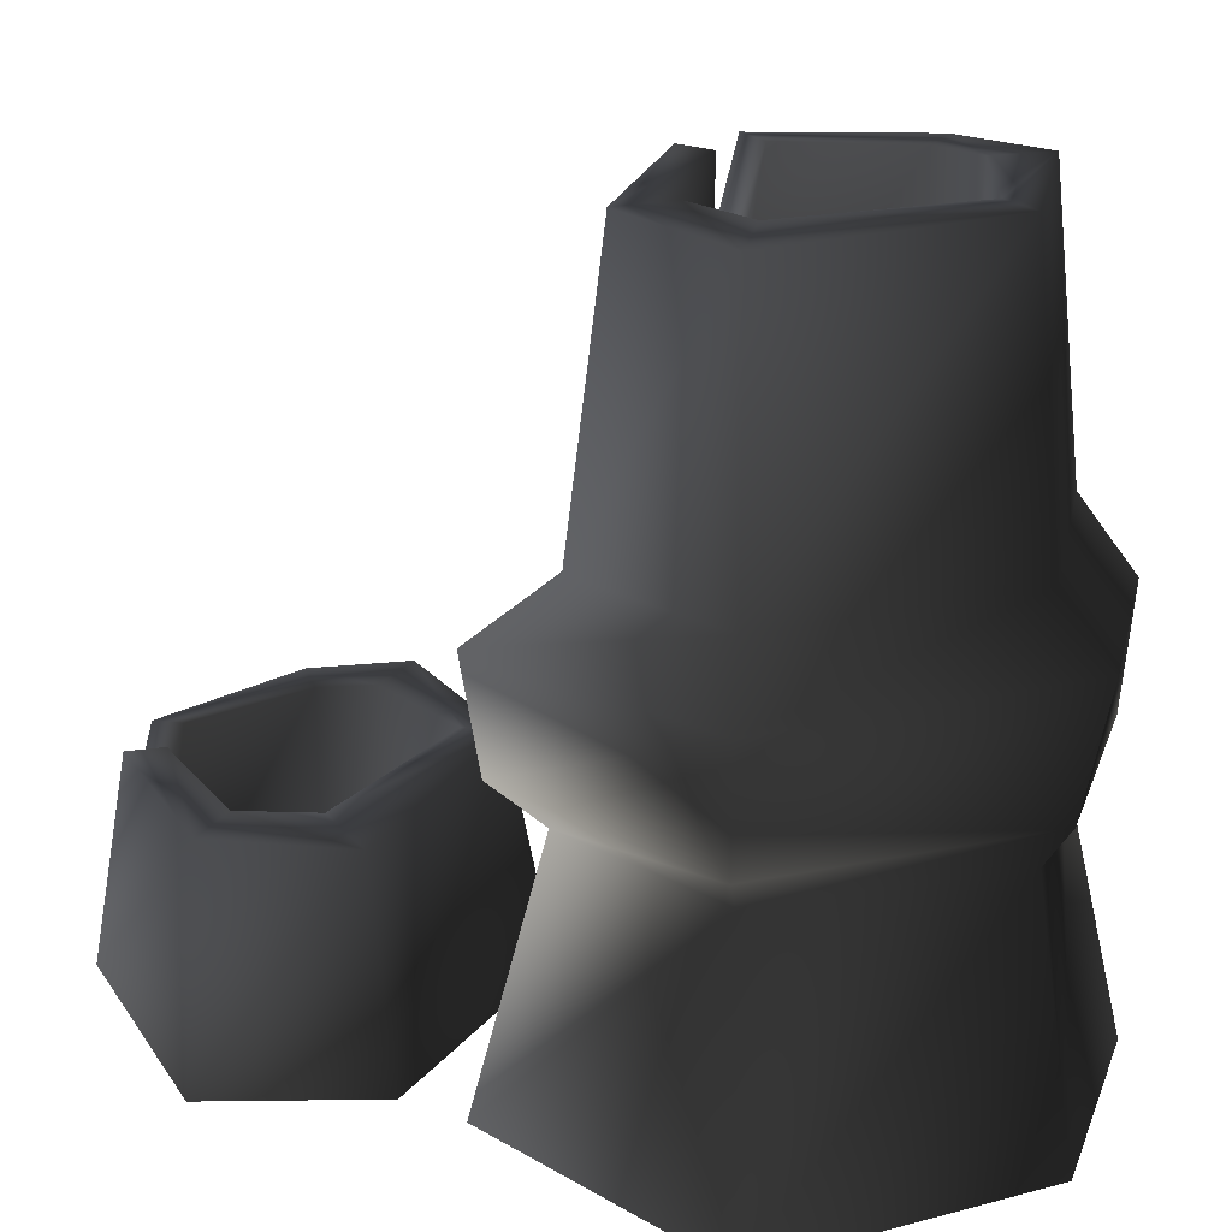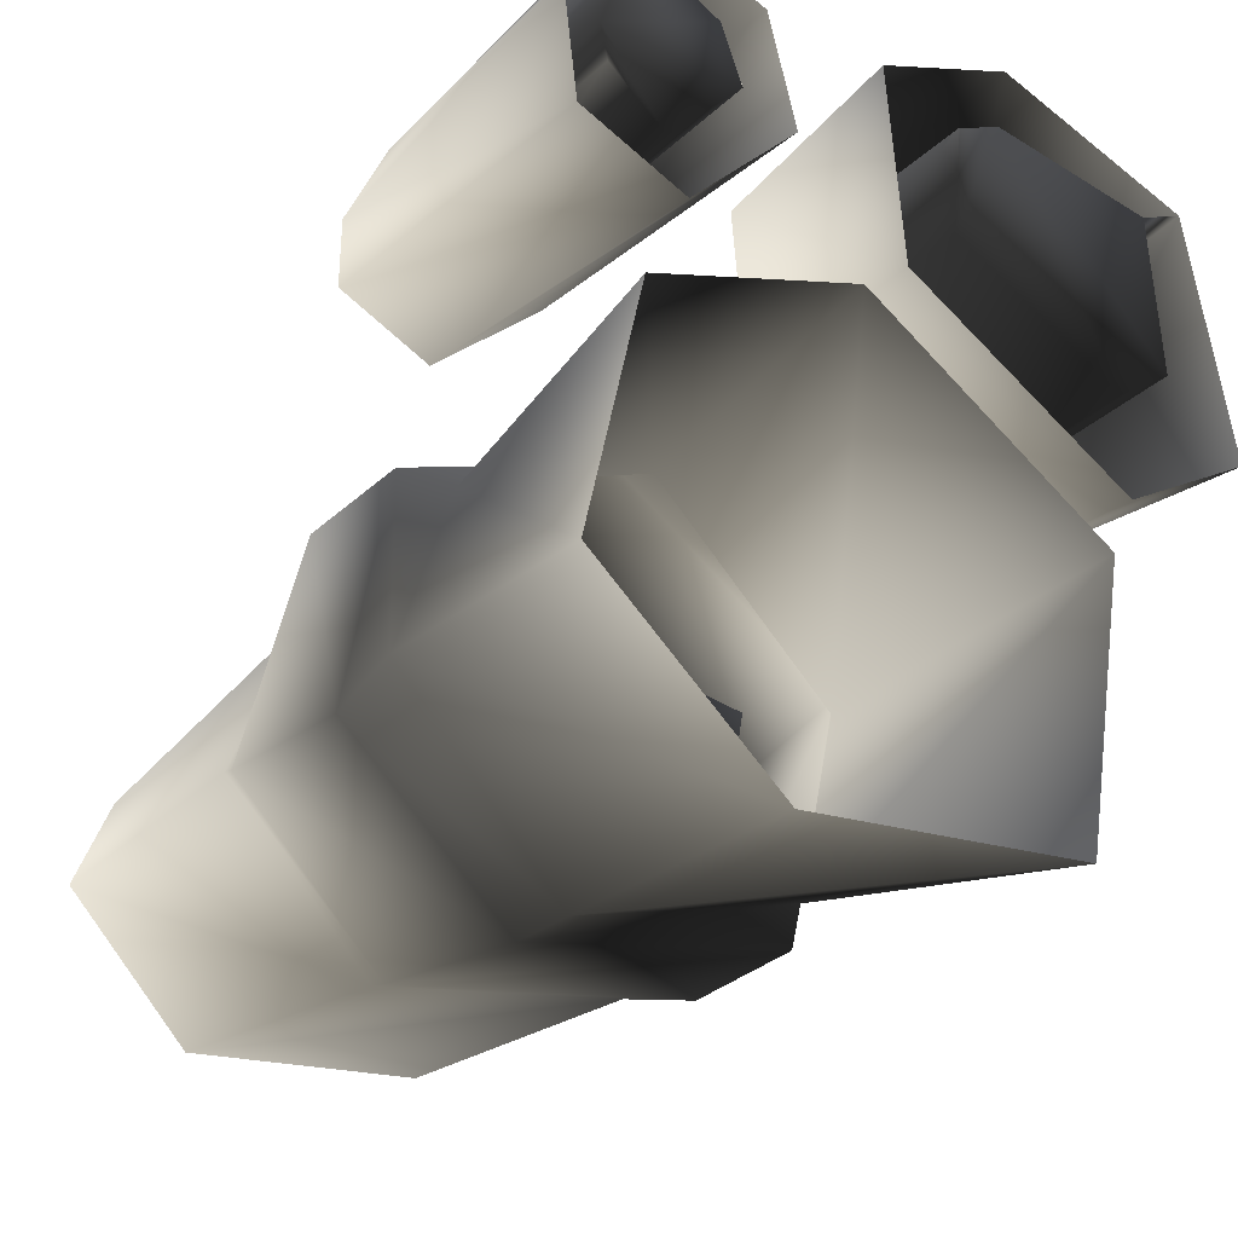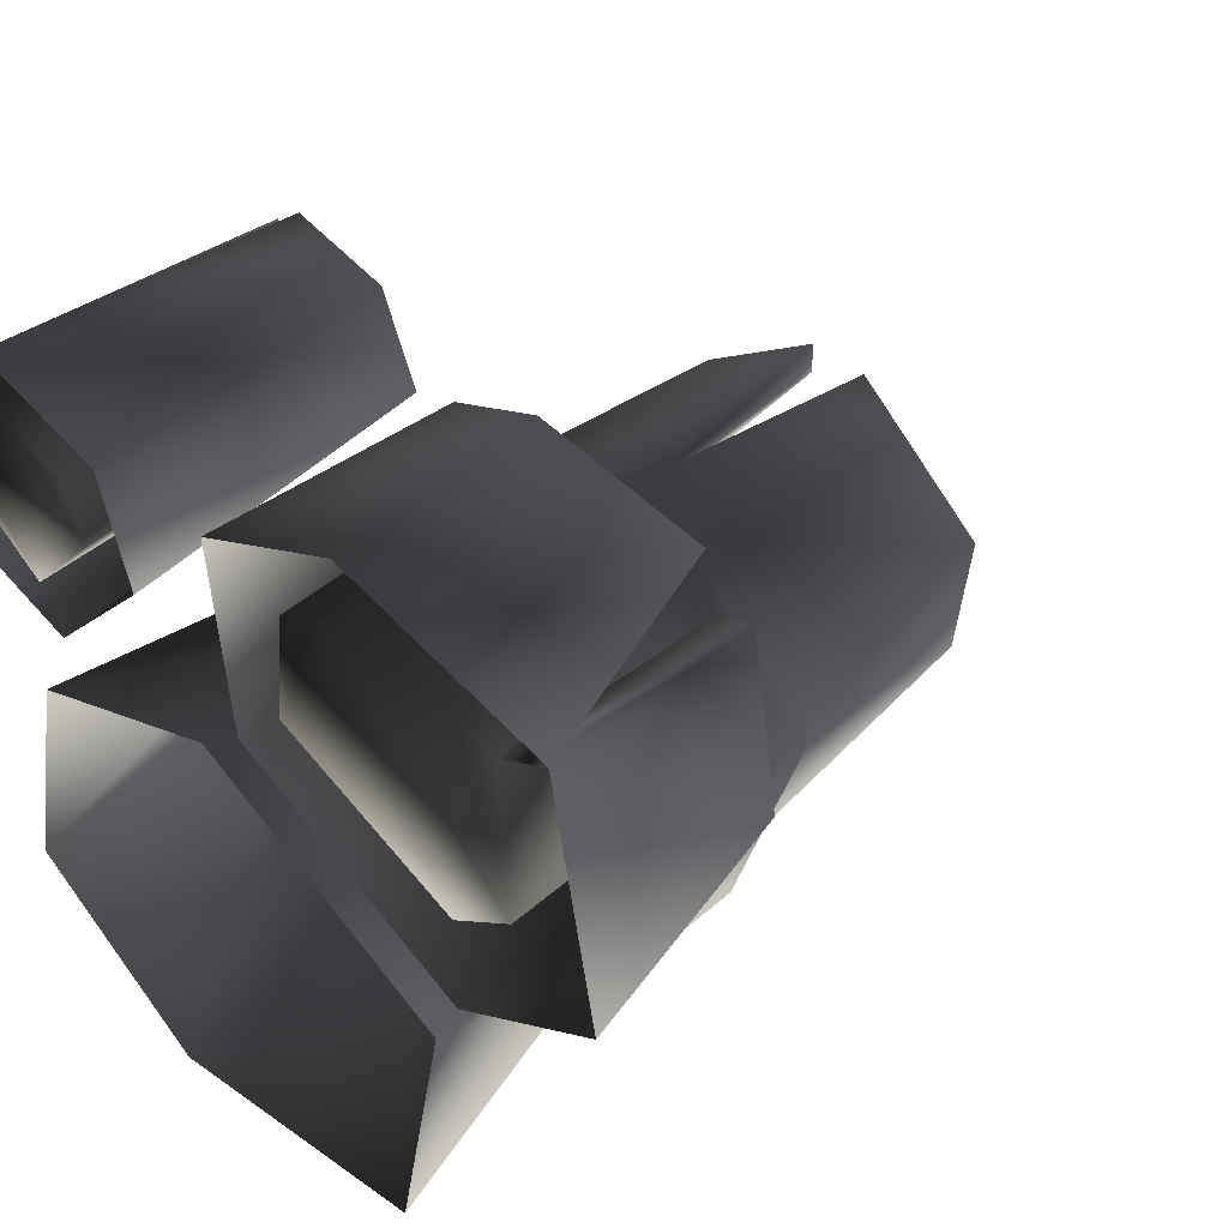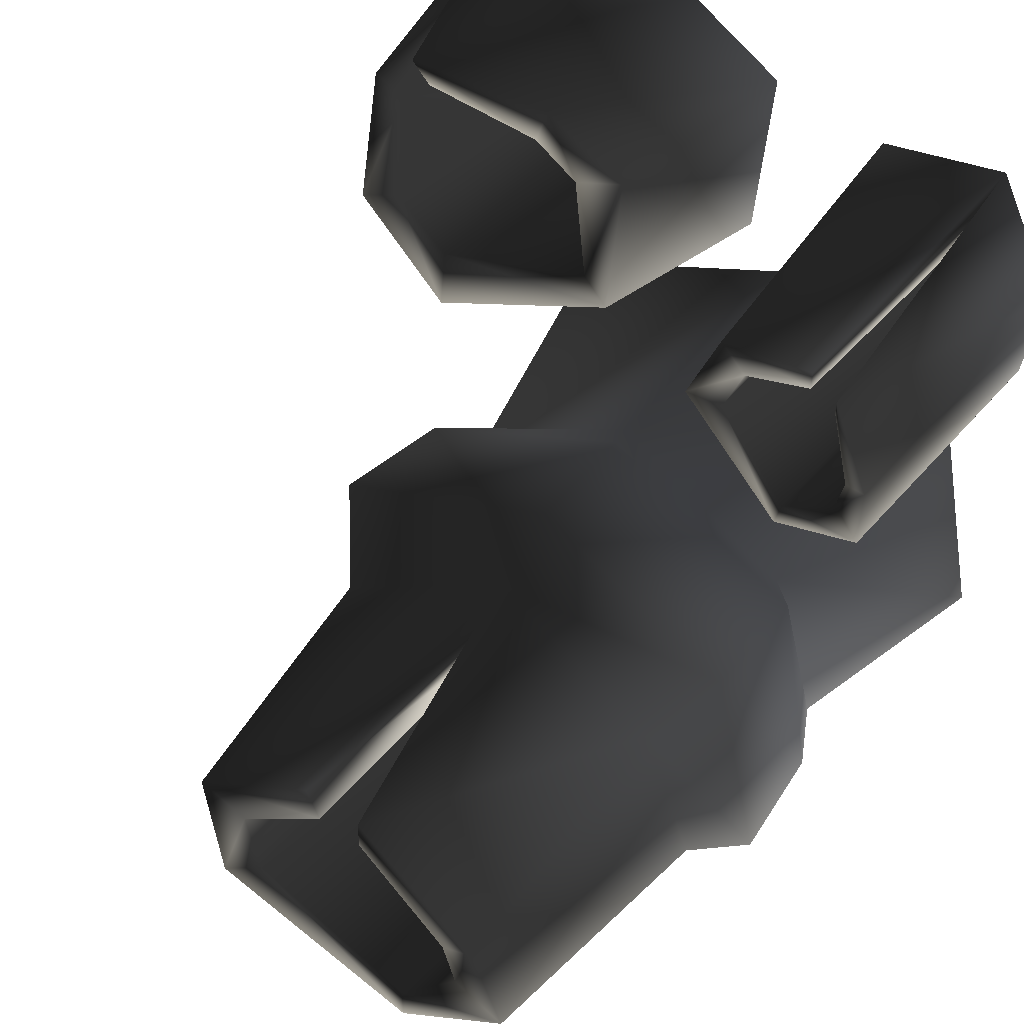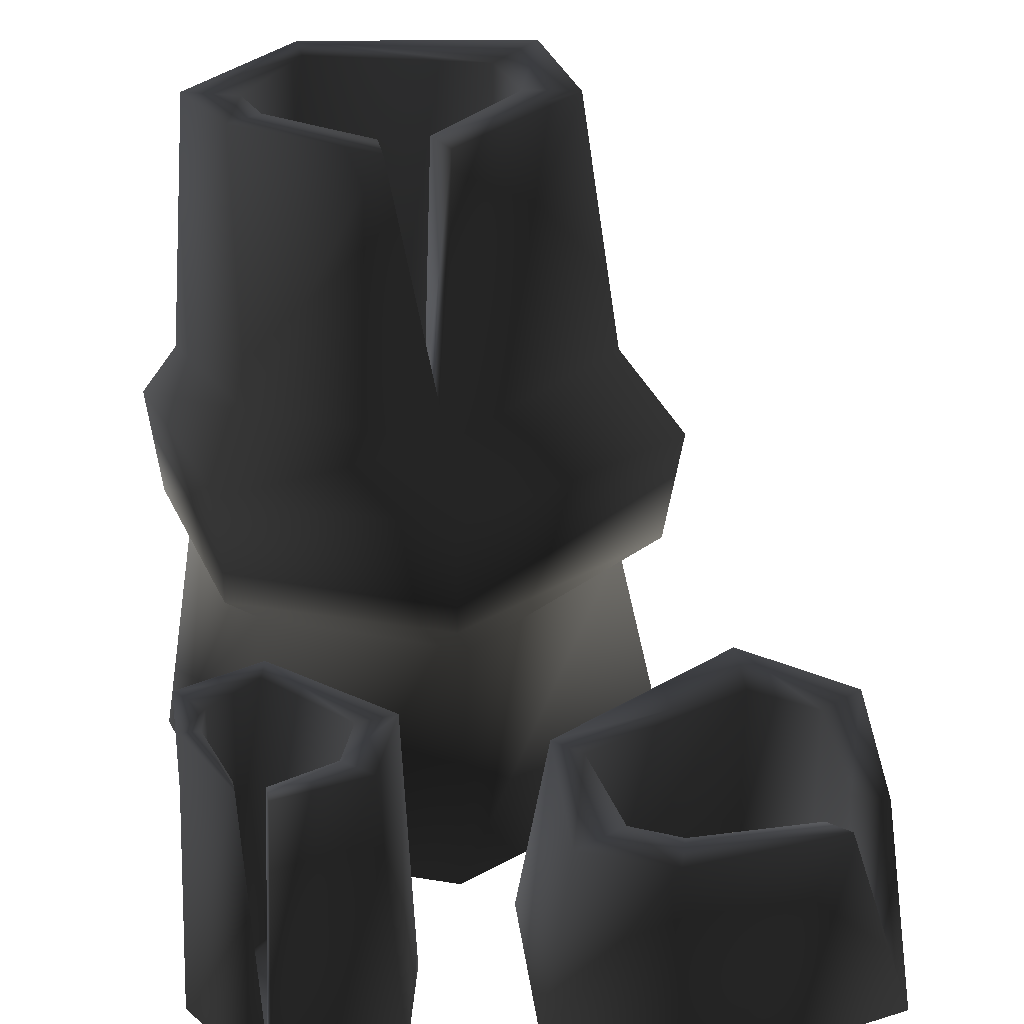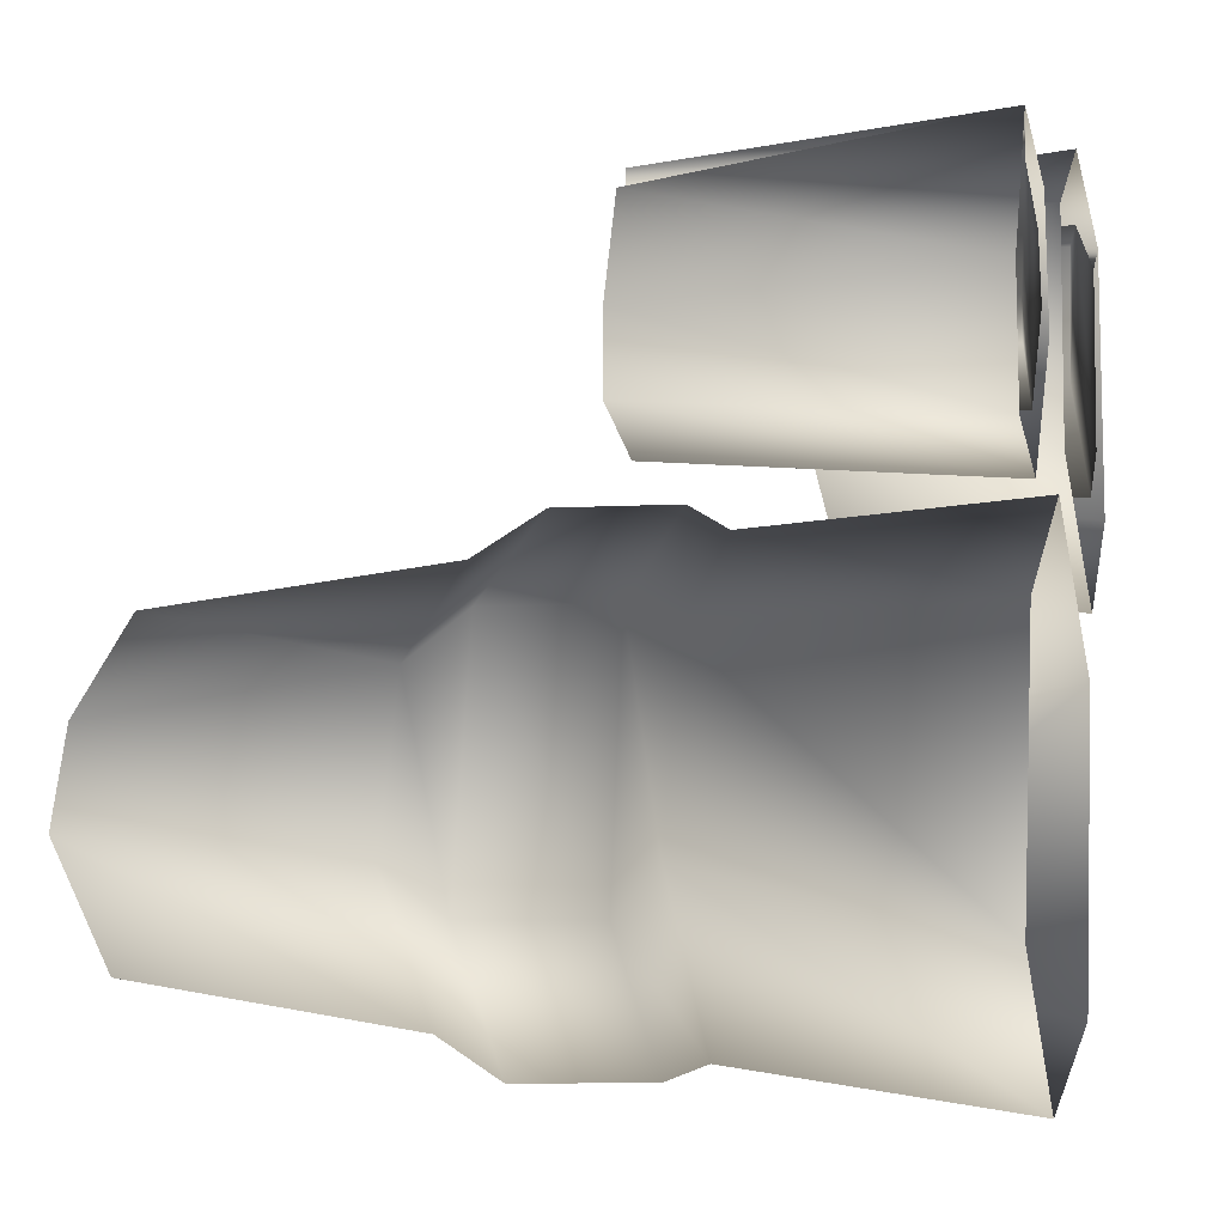
<metadata>
{"format":"obj","ext":"obj","renderer":"f3d","projection":"perspective","resolution":1024,"background":"white","views":[{"elev":23.2,"azim":145.1,"up":"+Y"},{"elev":-32.4,"azim":-38.7,"up":"+Z"},{"elev":44.8,"azim":44.5,"up":"+Z"},{"elev":49.9,"azim":-142.3,"up":"+Z"},{"elev":30.2,"azim":-10.8,"up":"+Y"},{"elev":-4.0,"azim":-75.9,"up":"+Z"}]}
</metadata>
<code>
o 2182
v 54 0 50
v 47 0 46
v 41 32 47
v 44 32 50
v 24 0 57
v 20 32 53
v 3 0 46
v 7 32 47
v 5 0 17
v 9 32 22
v 39 0 0
v 40 32 4
v 60 0 14
v 55 32 18
v 51 32 44
v 46 32 42
v 48 0 22
v 22 0 47
v 22 32 47
v 15 32 43
v 13 32 26
v 39 32 15
v 48 32 22
v 39 0 15
v 13 0 26
v 15 0 43
v -34 0 49
v -34 0 43
v -36 44 40
v -36 44 42
v -44 0 31
v -42 44 28
v -42 0 15
v -42 44 18
v -27 0 10
v -29 44 13
v -11 0 28
v -13 44 29
v -15 0 44
v -18 44 42
v -32 44 45
v -32 44 42
v -22 0 38
v -39 0 28
v -39 44 28
v -38 44 23
v -30 44 17
v -19 44 30
v -22 44 38
v -19 0 30
v -30 0 17
v -38 0 23
v -2 71 5
v -4 71 -3
v -9 111 -6
v -9 111 -1
v -28 71 -9
v -33 61 -3
v -2 61 11
v 27 71 -18
v 21 111 -18
v 0 111 -1
v -2 111 -6
v 13 39 -20
v -23 39 -18
v -23 111 -18
v -28 111 -15
v -36 71 -31
v -41 61 -37
v -39 44 -37
v -33 44 -3
v -2 44 11
v 35 61 -9
v 21 71 -42
v 19 111 -39
v 13 111 -20
v -33 111 -28
v -25 111 -25
v -15 111 -39
v -15 111 -45
v -15 71 -51
v -25 39 -25
v -15 39 -39
v 11 111 -31
v 24 61 -45
v -20 61 -56
v -15 44 -56
v -12 39 -54
v -36 39 -31
v -28 39 -6
v 0 39 8
v 32 44 -9
v 11 39 -31
v 24 44 -45
v 27 39 -15
v 21 39 -42
v -2 0 11
v 35 0 -9
v 27 0 -51
v -15 0 -59
v -41 0 -39
v -33 0 -3
f 1 2 3
f 1 3 4
f 1 4 5
f 5 4 6
f 5 6 7
f 7 6 8
f 7 8 9
f 9 8 10
f 9 10 11
f 11 10 12
f 11 12 13
f 13 12 14
f 13 14 1
f 1 14 15
f 1 15 2
f 2 15 16
f 2 16 17
f 2 17 18
f 2 18 19
f 2 19 3
f 3 19 4
f 4 19 6
f 6 19 20
f 6 20 8
f 8 20 21
f 8 21 10
f 10 21 22
f 10 22 12
f 12 22 23
f 12 23 14
f 14 23 16
f 14 16 15
f 17 16 23
f 17 23 24
f 17 24 18
f 18 24 25
f 18 25 26
f 18 26 20
f 18 20 19
f 24 23 22
f 24 22 25
f 25 22 21
f 25 21 26
f 26 21 20
f 27 28 29
f 27 29 30
f 27 30 31
f 31 30 32
f 31 32 33
f 33 32 34
f 33 34 35
f 35 34 36
f 35 36 37
f 37 36 38
f 37 38 39
f 39 38 40
f 39 40 27
f 27 40 41
f 27 41 28
f 28 41 42
f 28 42 43
f 28 43 44
f 28 44 45
f 28 45 29
f 29 45 30
f 30 45 32
f 32 45 46
f 32 46 34
f 34 46 47
f 34 47 36
f 36 47 48
f 36 48 38
f 38 48 49
f 38 49 40
f 40 49 42
f 40 42 41
f 43 42 49
f 43 49 50
f 43 50 44
f 44 50 51
f 44 51 52
f 44 52 46
f 44 46 45
f 50 49 48
f 50 48 51
f 51 48 47
f 51 47 52
f 52 47 46
f 53 54 55
f 53 55 56
f 53 56 57
f 53 57 58
f 53 58 59
f 53 59 60
f 53 60 61
f 53 61 62
f 53 62 54
f 54 62 63
f 54 63 64
f 54 64 65
f 54 65 66
f 54 66 55
f 55 66 56
f 56 66 67
f 56 67 57
f 57 67 68
f 57 68 69
f 57 69 58
f 58 69 70
f 58 70 71
f 58 71 59
f 59 71 72
f 59 72 73
f 59 73 60
f 60 73 74
f 60 74 75
f 60 75 61
f 61 75 76
f 61 76 63
f 61 63 62
f 77 78 79
f 77 79 80
f 77 80 81
f 77 81 68
f 77 68 67
f 77 67 78
f 78 67 66
f 78 66 65
f 78 65 82
f 78 82 79
f 79 82 83
f 79 83 84
f 79 84 80
f 80 84 75
f 80 75 74
f 80 74 81
f 81 74 85
f 81 85 86
f 81 86 68
f 68 86 69
f 69 86 87
f 69 87 70
f 70 87 88
f 70 88 89
f 70 89 71
f 71 89 90
f 71 90 72
f 72 90 91
f 72 91 92
f 72 92 73
f 73 92 85
f 73 85 74
f 75 84 76
f 76 84 93
f 76 93 64
f 76 64 63
f 83 93 84
f 93 83 65
f 93 65 64
f 65 83 82
f 94 92 95
f 94 95 96
f 94 96 87
f 94 87 86
f 94 86 85
f 94 85 92
f 92 91 95
f 95 91 97
f 95 97 98
f 95 98 96
f 96 98 99
f 96 99 88
f 96 88 87
f 89 88 100
f 89 100 101
f 89 101 90
f 90 101 102
f 90 102 91
f 91 102 97
f 88 99 100

</code>
